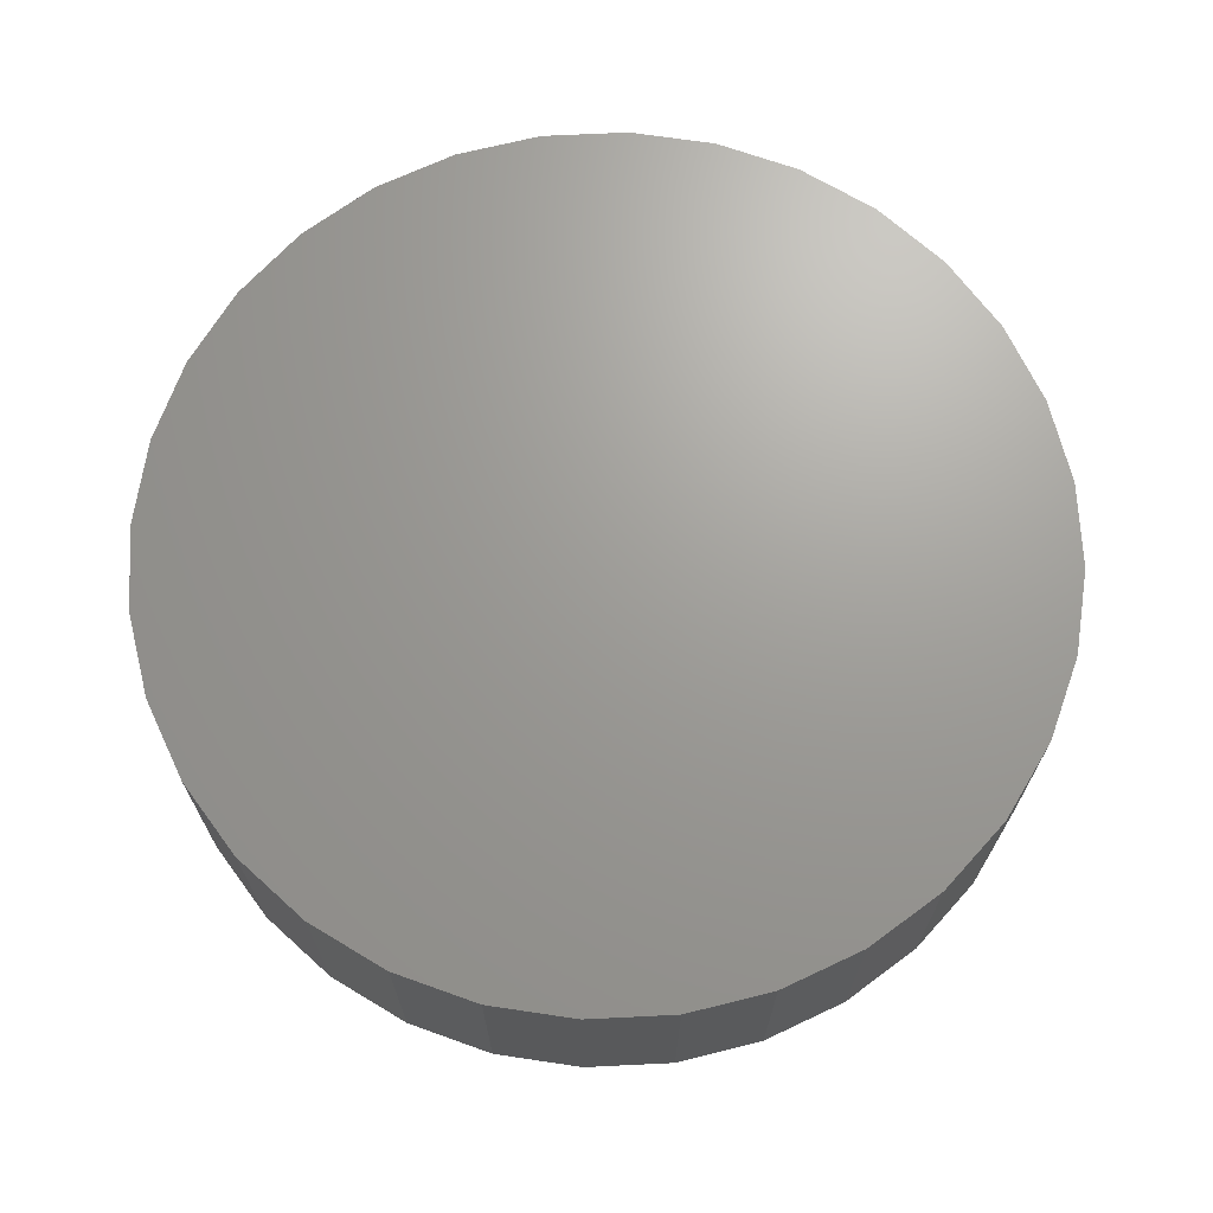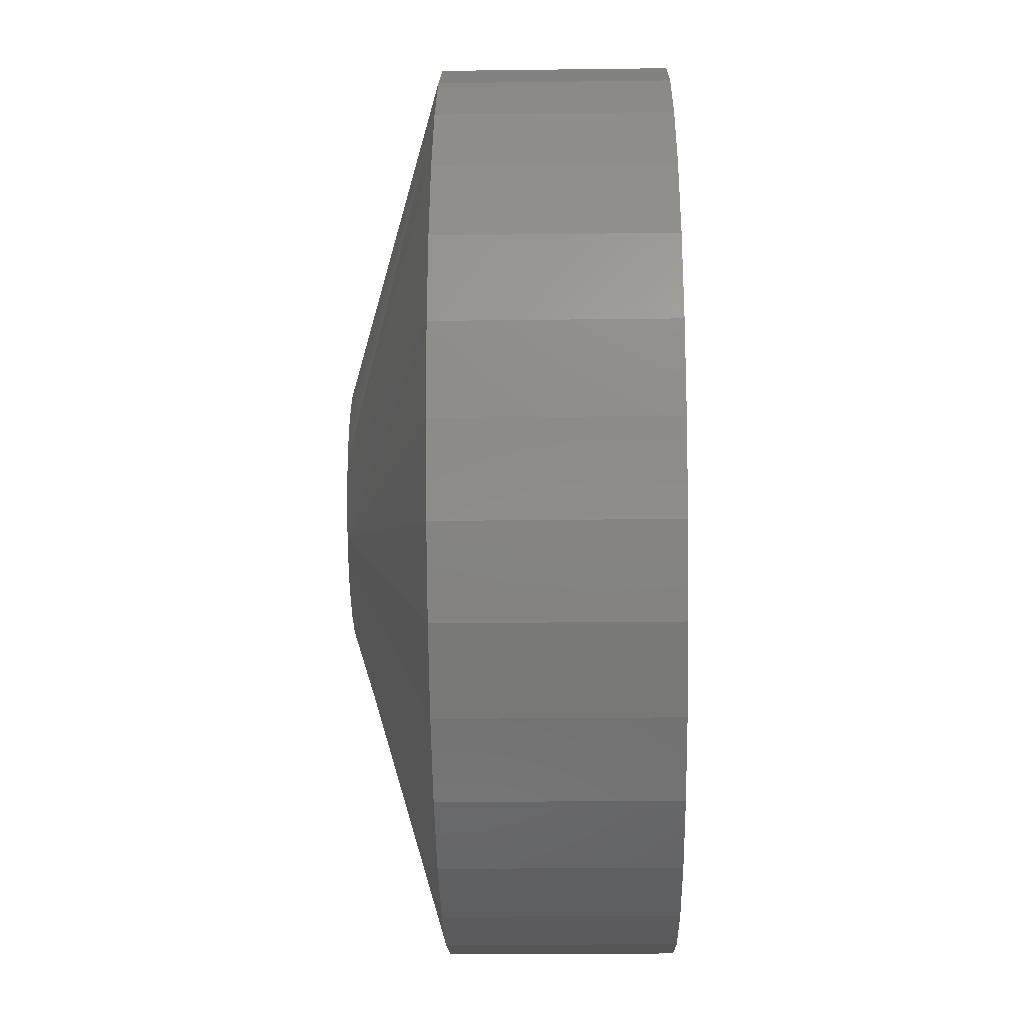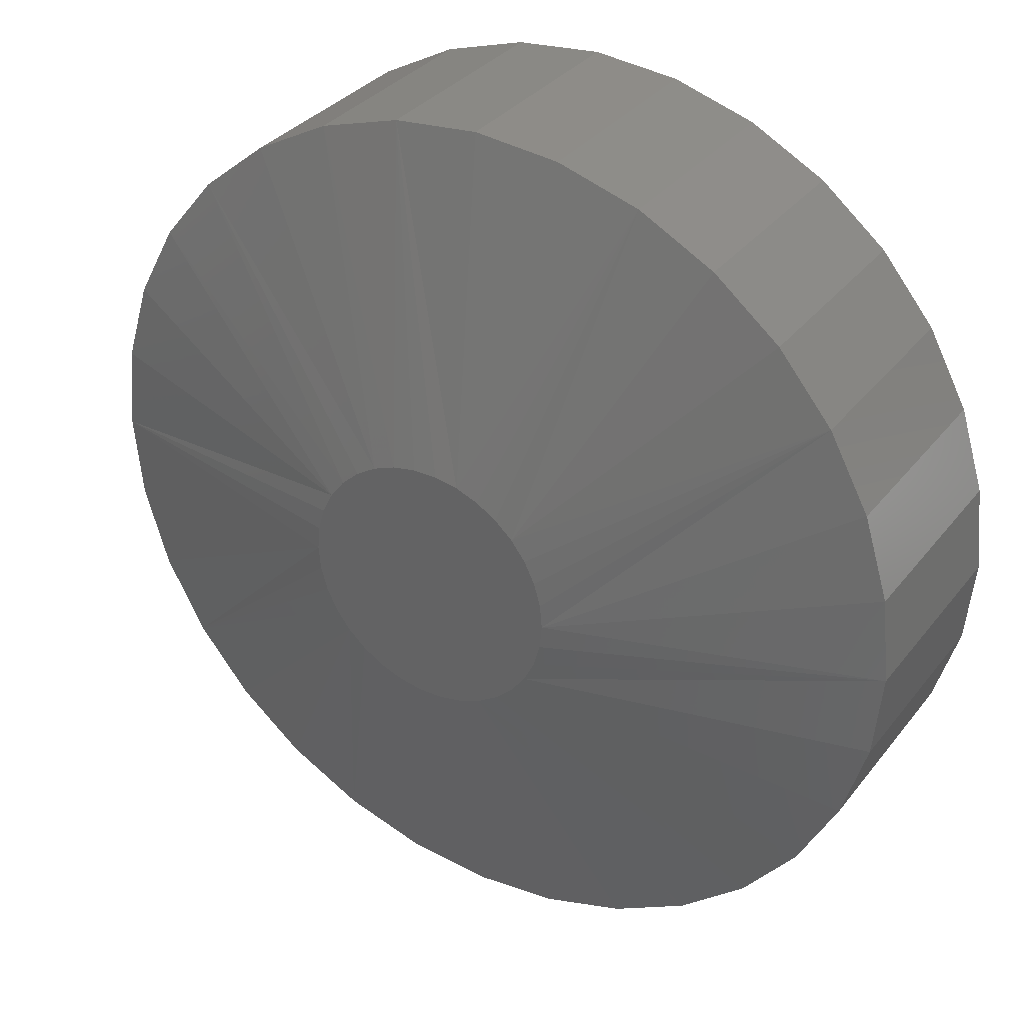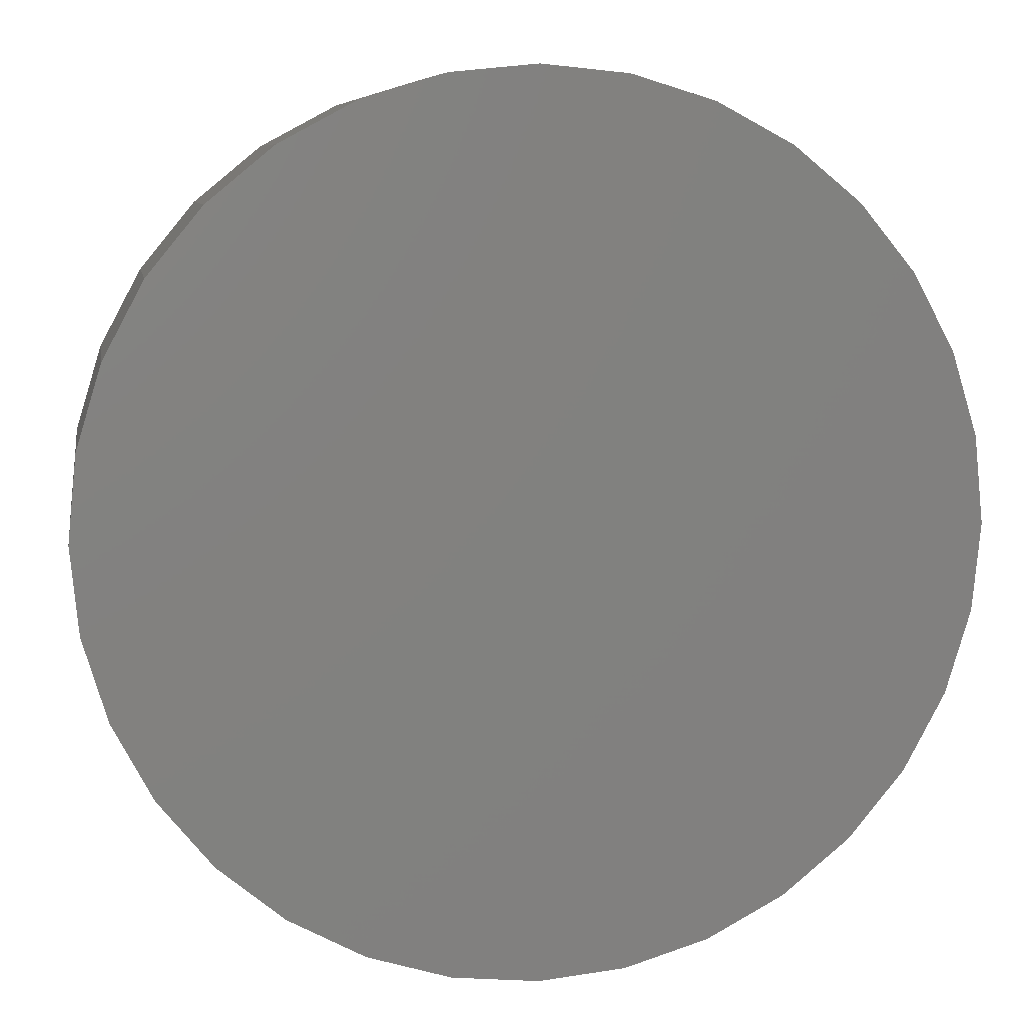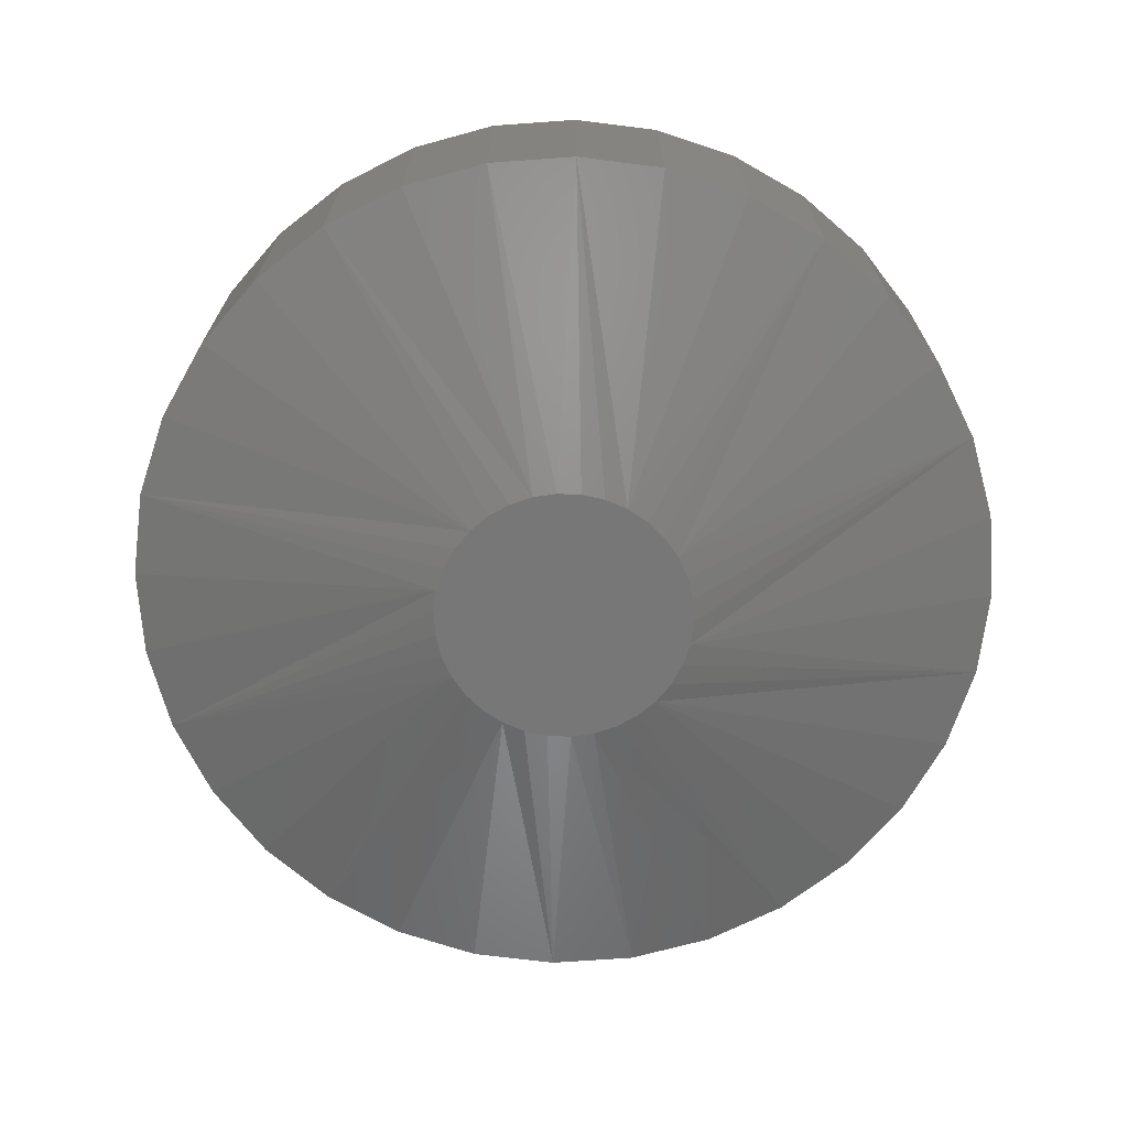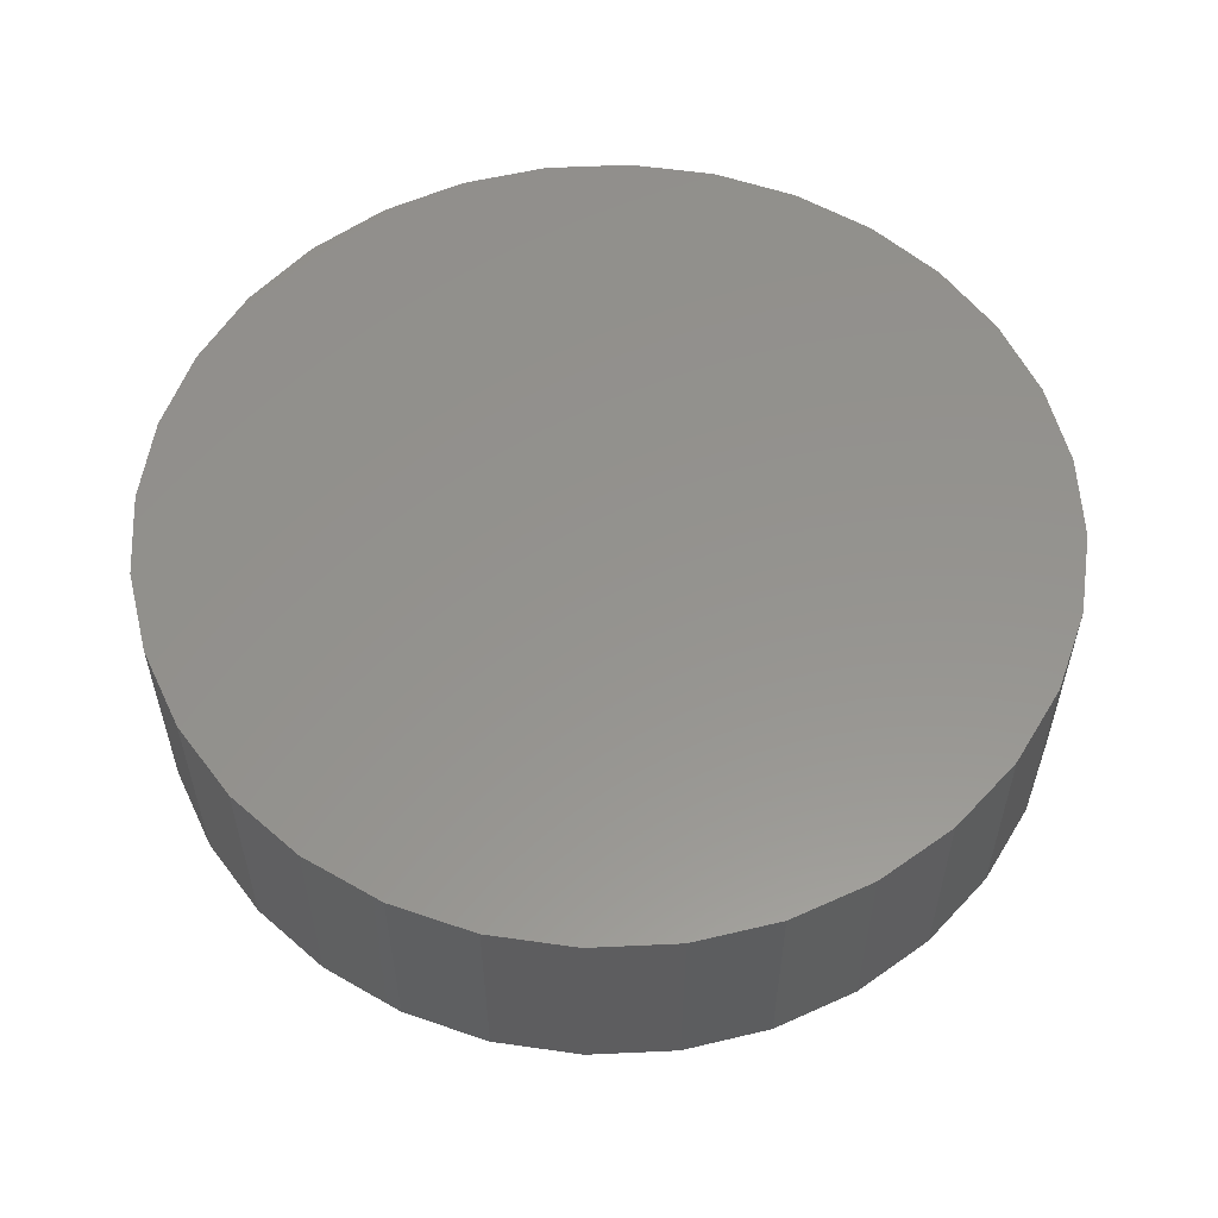
<metadata>
{"format":"stl","ext":"stl","renderer":"f3d","projection":"perspective","resolution":1024,"background":"white","views":[{"elev":69.0,"azim":-165.9,"up":"+Y"},{"elev":-21.6,"azim":91.3,"up":"+Z"},{"elev":33.0,"azim":31.7,"up":"+Z"},{"elev":7.9,"azim":170.4,"up":"+Z"},{"elev":-70.1,"azim":167.2,"up":"+Y"},{"elev":56.5,"azim":171.6,"up":"+Y"}]}
</metadata>
<code>
# stl→obj: 98 verts, 192 faces
v -0.1944 -0.03906 0.3875
v -0.2004 -0.03906 0.3875
v -0.2062 -0.03906 0.3864
v -0.1885 -0.03906 0.3864
v -0.2118 -0.03906 0.3843
v -0.1829 -0.03906 0.3843
v -0.2169 -0.03906 0.3811
v -0.1778 -0.03906 0.3811
v -0.2213 -0.03906 0.3771
v -0.1734 -0.03906 0.3771
v -0.2249 -0.03906 0.3723
v -0.1698 -0.03906 0.3723
v -0.2276 -0.03906 0.367
v -0.1672 -0.03906 0.367
v -0.2292 -0.03906 0.3612
v -0.1655 -0.03906 0.3612
v -0.1655 -0.03906 0.3493
v -0.2276 -0.03906 0.3436
v -0.1672 -0.03906 0.3436
v -0.2249 -0.03906 0.3382
v -0.1698 -0.03906 0.3382
v -0.2213 -0.03906 0.3334
v -0.1734 -0.03906 0.3334
v -0.2169 -0.03906 0.3294
v -0.1778 -0.03906 0.3294
v -0.2118 -0.03906 0.3263
v -0.1829 -0.03906 0.3263
v -0.2062 -0.03906 0.3241
v -0.1885 -0.03906 0.3241
v -0.2004 -0.03906 0.323
v -0.1944 -0.03906 0.323
v -0.165 -0.03906 0.3553
v -0.2298 -0.03906 0.3553
v -0.2292 -0.03906 0.3493
v -0.08684 0.03906 0.3553
v -0.08684 -0.01562 0.3553
v -0.08897 0.03906 0.3337
v -0.08897 -0.01562 0.3337
v -0.09526 0.03906 0.313
v -0.09526 -0.01562 0.313
v -0.1055 0.03906 0.2939
v -0.1055 -0.01562 0.2939
v -0.1192 0.03906 0.2771
v -0.1192 -0.01562 0.2771
v -0.136 0.03906 0.2634
v -0.136 -0.01562 0.2634
v -0.1551 0.03906 0.2532
v -0.1551 -0.01562 0.2532
v -0.1758 0.03906 0.2469
v -0.1758 -0.01562 0.2469
v -0.1974 0.03906 0.2447
v -0.1974 -0.01562 0.2447
v -0.2189 0.03906 0.2469
v -0.2189 -0.01562 0.2469
v -0.2397 0.03906 0.2532
v -0.2397 -0.01562 0.2532
v -0.2588 0.03906 0.2634
v -0.2588 -0.01562 0.2634
v -0.2755 0.03906 0.2771
v -0.2755 -0.01562 0.2771
v -0.2893 0.03906 0.2939
v -0.2893 -0.01562 0.2939
v -0.2995 0.03906 0.313
v -0.2995 -0.01562 0.313
v -0.3058 0.03906 0.3337
v -0.3058 -0.01562 0.3337
v -0.3079 0.03906 0.3553
v -0.3079 -0.01562 0.3553
v -0.3058 0.03906 0.3768
v -0.3058 -0.01562 0.3768
v -0.2995 0.03906 0.3976
v -0.2995 -0.01562 0.3976
v -0.2893 0.03906 0.4167
v -0.2893 -0.01562 0.4167
v -0.2755 0.03906 0.4334
v -0.2755 -0.01562 0.4334
v -0.2588 0.03906 0.4472
v -0.2588 -0.01562 0.4472
v -0.2397 0.03906 0.4574
v -0.2397 -0.01562 0.4574
v -0.2189 0.03906 0.4637
v -0.2189 -0.01562 0.4637
v -0.1974 0.03906 0.4658
v -0.1974 -0.01562 0.4658
v -0.1758 0.03906 0.4637
v -0.1758 -0.01562 0.4637
v -0.1551 0.03906 0.4574
v -0.1551 -0.01562 0.4574
v -0.136 0.03906 0.4472
v -0.136 -0.01562 0.4472
v -0.1192 0.03906 0.4334
v -0.1192 -0.01562 0.4334
v -0.1055 0.03906 0.4167
v -0.1055 -0.01562 0.4167
v -0.09526 0.03906 0.3976
v -0.09526 -0.01562 0.3976
v -0.08897 0.03906 0.3768
v -0.08897 -0.01562 0.3768
f 1 2 3
f 1 3 4
f 4 3 5
f 4 5 6
f 6 5 7
f 6 7 8
f 8 7 9
f 8 9 10
f 10 9 11
f 10 11 12
f 12 11 13
f 12 13 14
f 14 13 15
f 14 15 16
f 17 18 19
f 19 18 20
f 19 20 21
f 21 20 22
f 21 22 23
f 23 22 24
f 23 24 25
f 25 24 26
f 25 26 27
f 27 26 28
f 27 28 29
f 29 28 30
f 29 30 31
f 16 15 32
f 32 15 33
f 32 33 17
f 17 33 34
f 17 34 18
f 35 36 37
f 37 36 38
f 37 38 39
f 39 38 40
f 39 40 41
f 41 40 42
f 41 42 43
f 43 42 44
f 43 44 45
f 45 44 46
f 45 46 47
f 47 46 48
f 47 48 49
f 49 48 50
f 49 50 51
f 51 50 52
f 51 52 53
f 53 52 54
f 53 54 55
f 55 54 56
f 55 56 57
f 57 56 58
f 57 58 59
f 59 58 60
f 59 60 61
f 61 60 62
f 61 62 63
f 63 62 64
f 63 64 65
f 65 64 66
f 65 66 67
f 67 66 68
f 67 68 69
f 69 68 70
f 69 70 71
f 71 70 72
f 71 72 73
f 73 72 74
f 73 74 75
f 75 74 76
f 75 76 77
f 77 76 78
f 77 78 79
f 79 78 80
f 79 80 81
f 81 80 82
f 81 82 83
f 83 82 84
f 83 84 85
f 85 84 86
f 85 86 87
f 87 86 88
f 87 88 89
f 89 88 90
f 89 90 91
f 91 90 92
f 91 92 93
f 93 92 94
f 93 94 95
f 95 94 96
f 95 96 97
f 97 96 98
f 97 98 35
f 35 98 36
f 90 88 10
f 92 90 10
f 84 82 4
f 86 84 4
f 4 88 86
f 6 88 4
f 88 6 8
f 8 10 88
f 78 76 5
f 5 80 78
f 3 80 5
f 3 82 80
f 2 82 3
f 82 2 1
f 1 4 82
f 72 70 11
f 11 74 72
f 9 74 11
f 9 76 74
f 7 76 9
f 7 5 76
f 94 92 10
f 94 10 12
f 94 12 14
f 94 14 16
f 94 16 32
f 68 33 15
f 68 15 13
f 68 13 11
f 68 11 70
f 32 36 98
f 32 98 96
f 32 96 94
f 58 56 22
f 60 58 22
f 52 50 28
f 54 52 28
f 28 56 54
f 26 56 28
f 56 26 24
f 24 22 56
f 46 44 27
f 27 48 46
f 29 48 27
f 29 50 48
f 31 50 29
f 50 31 30
f 30 28 50
f 40 38 21
f 21 42 40
f 23 42 21
f 23 44 42
f 25 44 23
f 25 27 44
f 62 60 22
f 62 22 20
f 62 20 18
f 62 18 34
f 62 34 33
f 36 32 17
f 36 17 19
f 36 19 21
f 36 21 38
f 33 68 66
f 33 66 64
f 33 64 62
f 83 85 81
f 79 81 85
f 87 79 85
f 77 79 87
f 89 77 87
f 47 55 45
f 53 55 47
f 49 53 47
f 51 53 49
f 55 57 45
f 45 57 59
f 45 59 43
f 43 59 61
f 43 61 41
f 41 61 63
f 41 63 39
f 39 63 65
f 39 65 37
f 37 65 67
f 37 67 35
f 35 67 69
f 35 69 97
f 97 69 71
f 97 71 95
f 95 71 73
f 95 73 93
f 93 73 75
f 93 75 91
f 91 75 77
f 91 77 89

</code>
